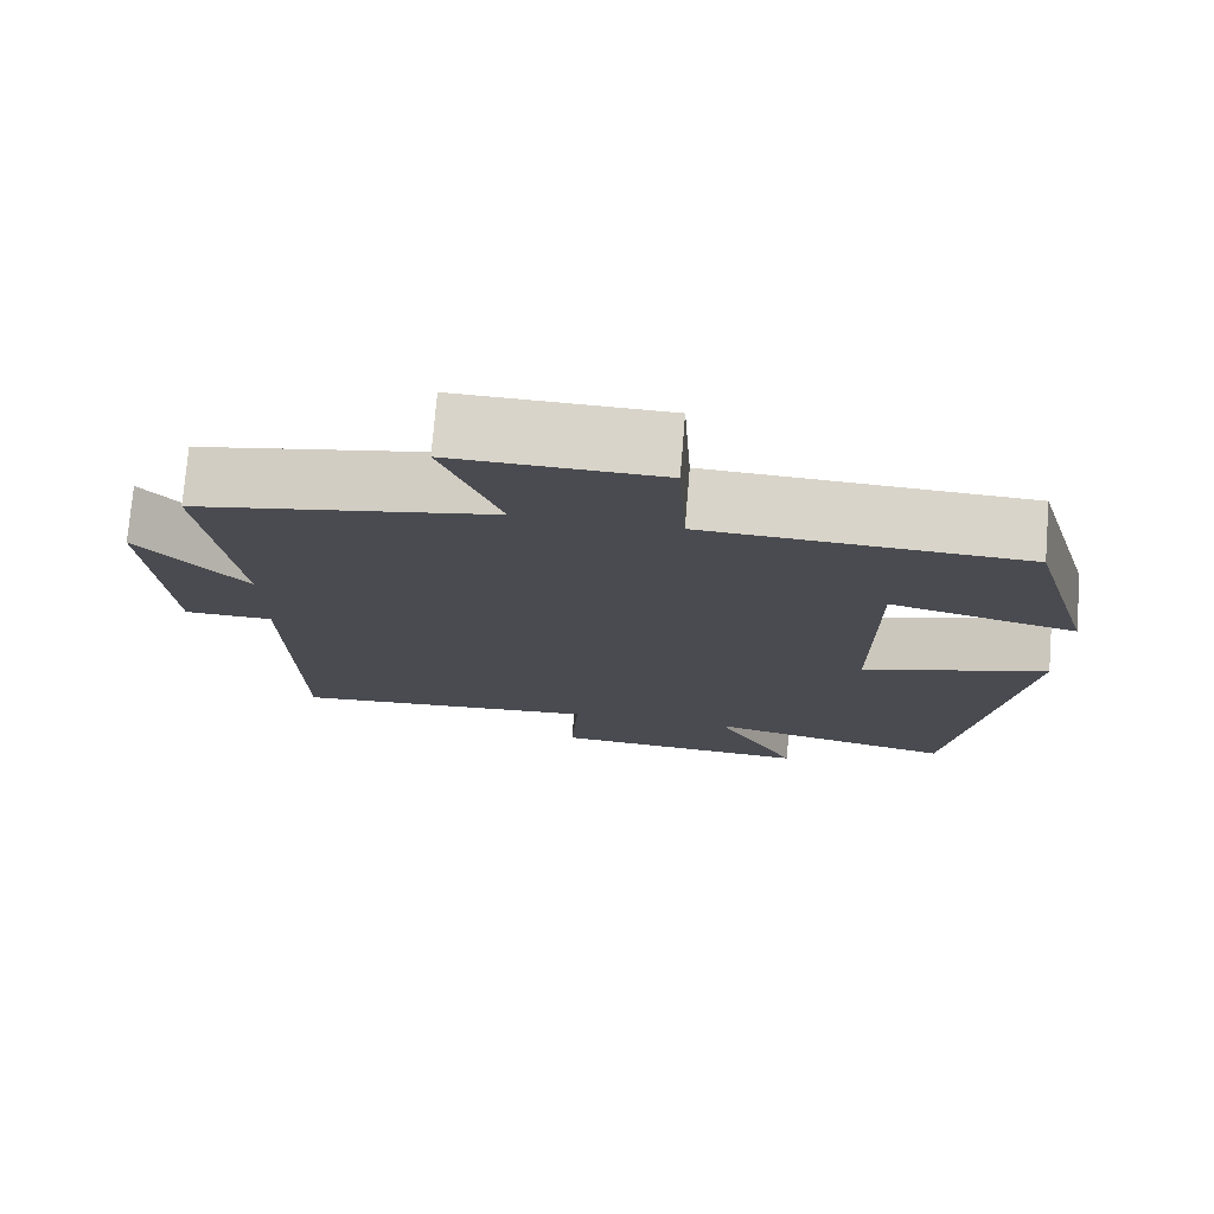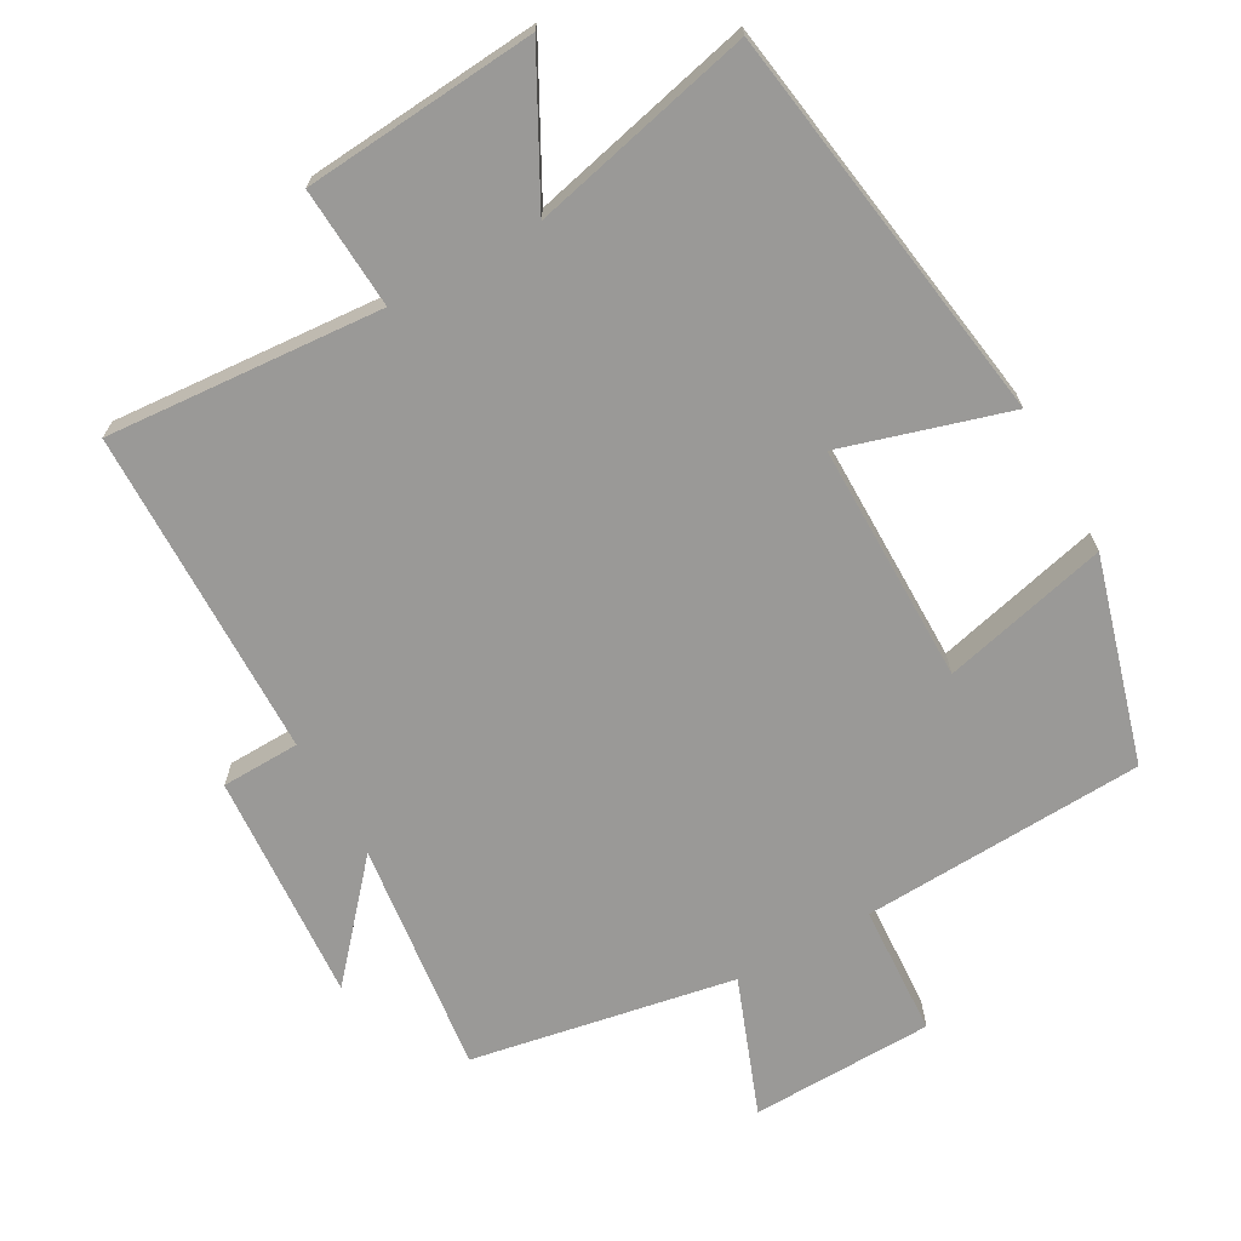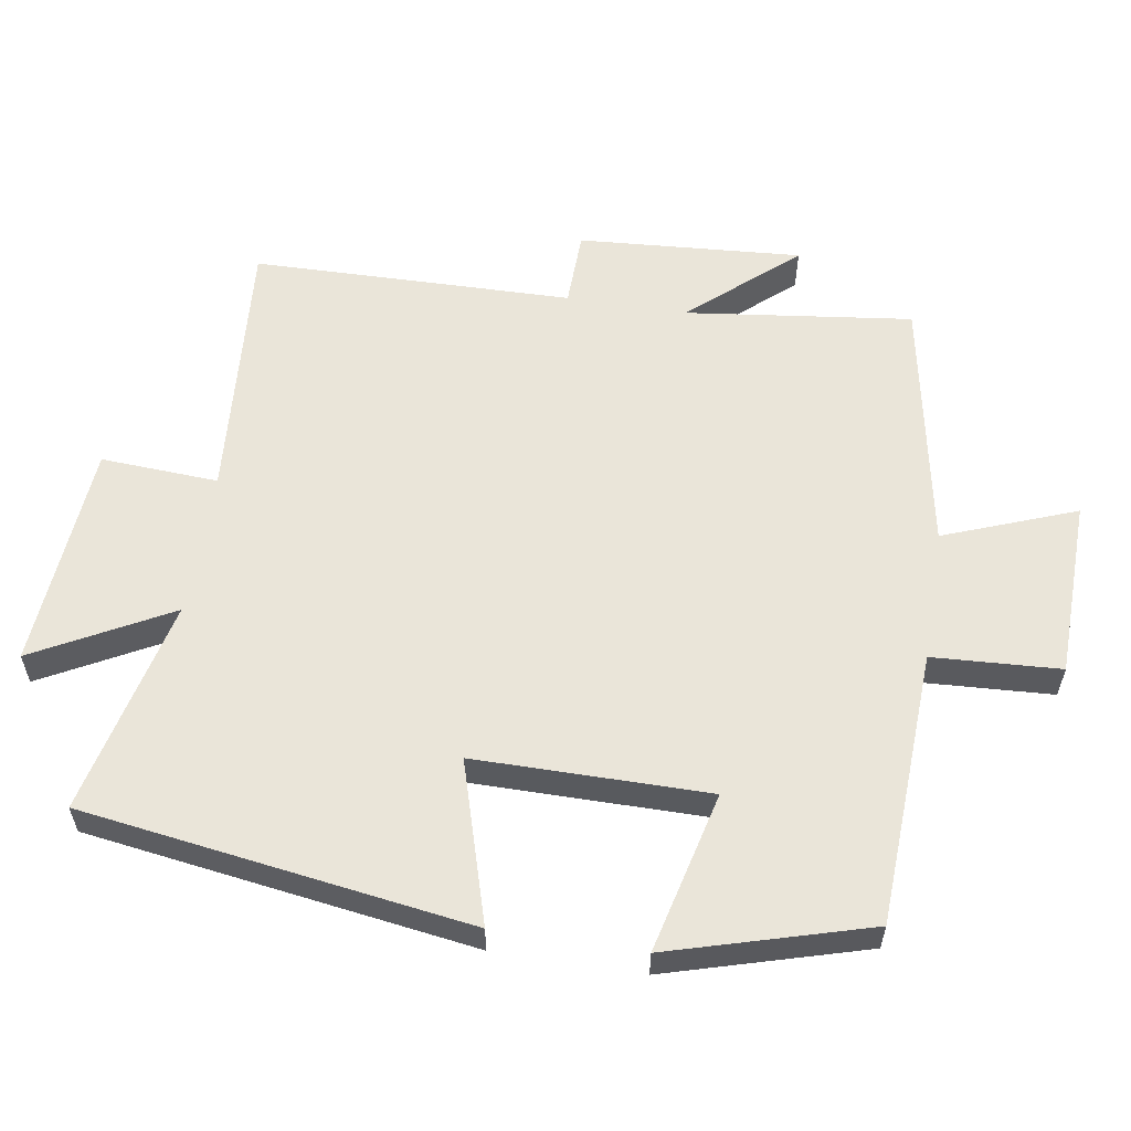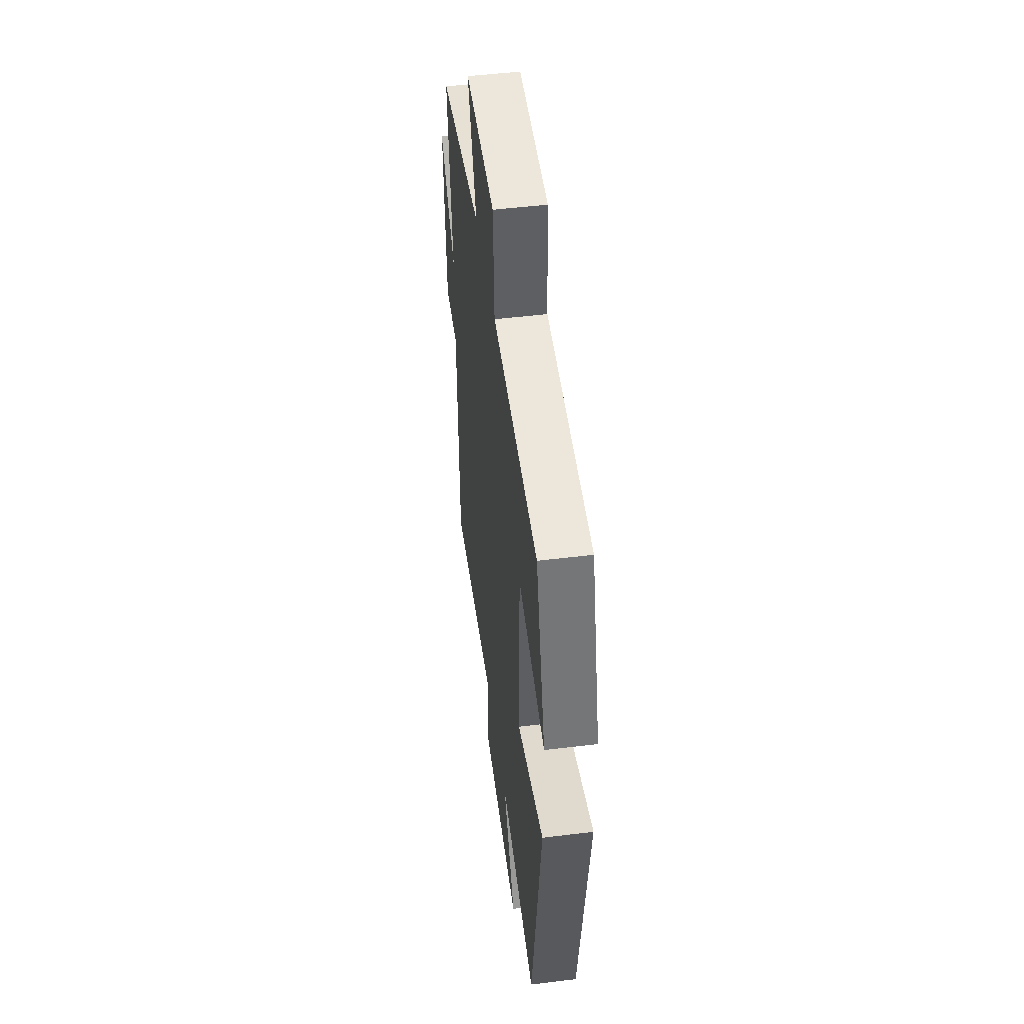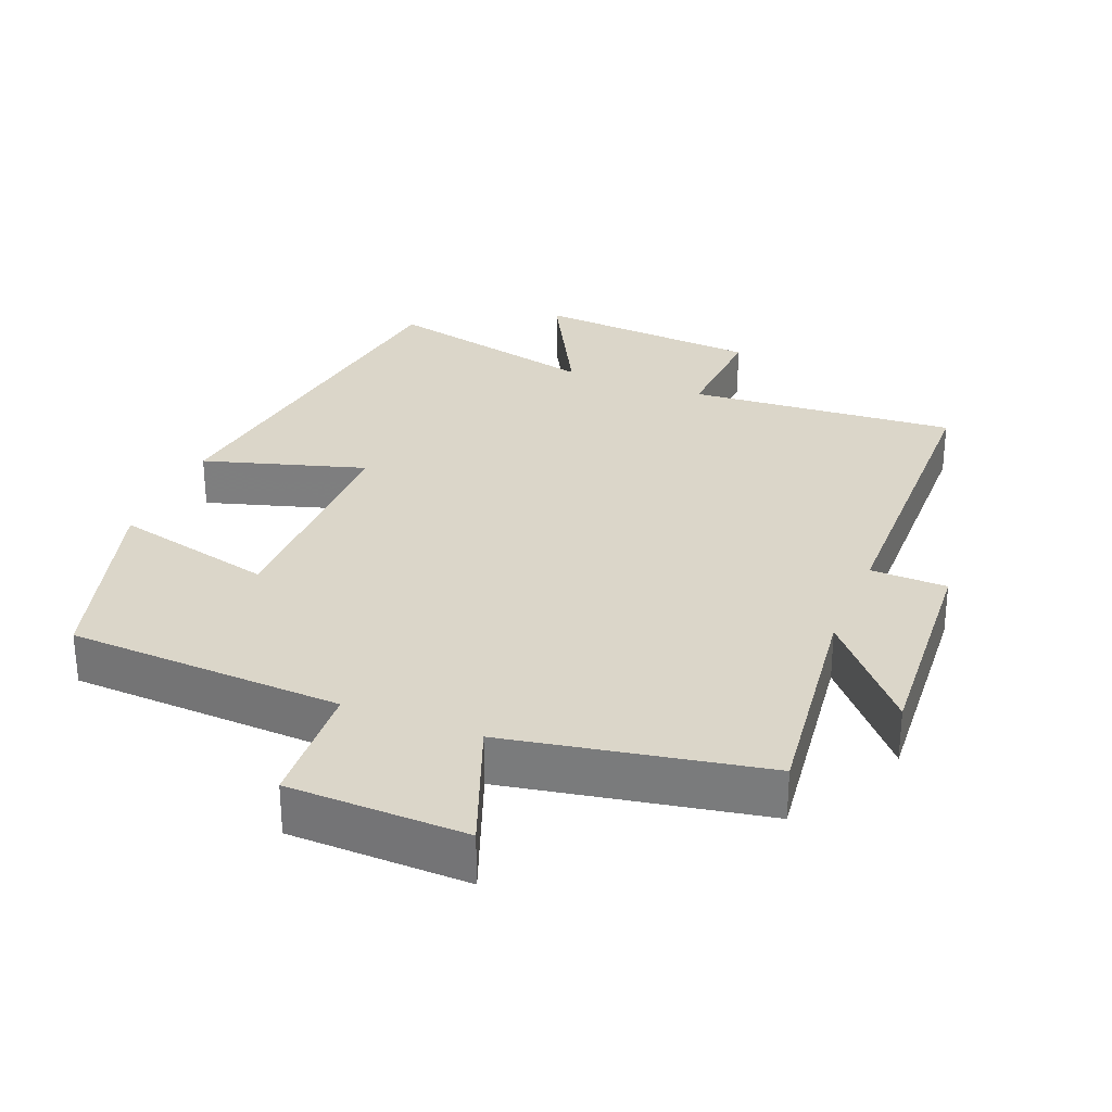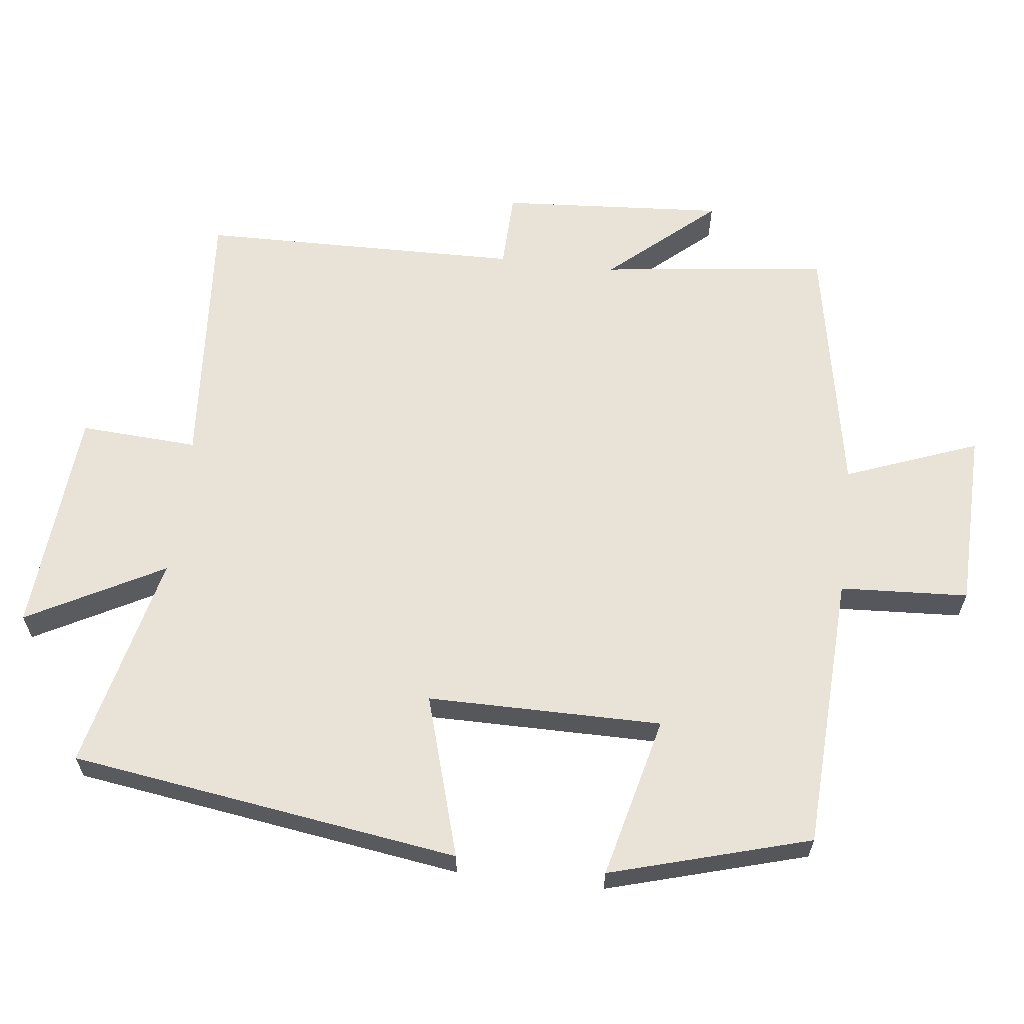
<metadata>
{"format":"obj","ext":"obj","renderer":"f3d","projection":"perspective","resolution":1024,"background":"white","views":[{"elev":75.5,"azim":-175.3,"up":"+Z"},{"elev":-69.0,"azim":-150.7,"up":"+Y"},{"elev":58.1,"azim":-81.0,"up":"+Y"},{"elev":49.9,"azim":-97.7,"up":"+Z"},{"elev":29.7,"azim":21.8,"up":"+Y"},{"elev":62.5,"azim":-83.3,"up":"+Y"}]}
</metadata>
<code>
v 0.54 0.07 0.432
v 0.5 0.07 0.106
v 0.632 0.07 0.257
v 0.61 0.07 -0.065
v 0.5 0.07 -0.068
v 0.492 0.07 -0.529
v 0.106 0.07 -0.5
v 0.116 0.07 -0.669
v -0.21 0.07 -0.695
v -0.106 0.07 -0.5
v -0.418 0.07 -0.573
v -0.5 0.07 -0.015
v -0.268 0.07 -0.084
v -0.268 0.07 0.252
v -0.5 0.07 0.195
v -0.418 0.07 0.481
v -0.022 0.07 0.5
v -0.012 0.07 0.684
v 0.244 0.07 0.69
v 0.172 0.07 0.5
v 0.54 0 0.432
v 0.5 0 0.106
v 0.632 0 0.257
v 0.61 0 -0.065
v 0.5 0 -0.068
v 0.492 0 -0.529
v 0.106 0 -0.5
v 0.116 0 -0.669
v -0.21 0 -0.695
v -0.106 0 -0.5
v -0.418 0 -0.573
v -0.5 0 -0.015
v -0.268 0 -0.084
v -0.268 0 0.252
v -0.5 0 0.195
v -0.418 0 0.481
v -0.022 0 0.5
v -0.012 0 0.684
v 0.244 0 0.69
v 0.172 0 0.5
f 17 18 19 20
f 16 17 20
f 15 16 20
f 14 15 20
f 20 1 2
f 14 20 2
f 13 14 2
f 10 11 12 13
f 10 13 2
f 7 8 9 10
f 7 10 2
f 5 6 7 2
f 2 3 4 5
f 40 39 38 37
f 40 37 36
f 40 36 35
f 40 35 34
f 22 21 40
f 22 40 34
f 22 34 33
f 33 32 31 30
f 22 33 30
f 30 29 28 27
f 22 30 27
f 22 27 26 25
f 25 24 23 22
f 1 21 22 2
f 2 22 23 3
f 3 23 24 4
f 4 24 25 5
f 5 25 26 6
f 6 26 27 7
f 7 27 28 8
f 8 28 29 9
f 9 29 30 10
f 10 30 31 11
f 11 31 32 12
f 12 32 33 13
f 13 33 34 14
f 14 34 35 15
f 15 35 36 16
f 16 36 37 17
f 17 37 38 18
f 18 38 39 19
f 19 39 40 20
f 20 40 21 1

</code>
